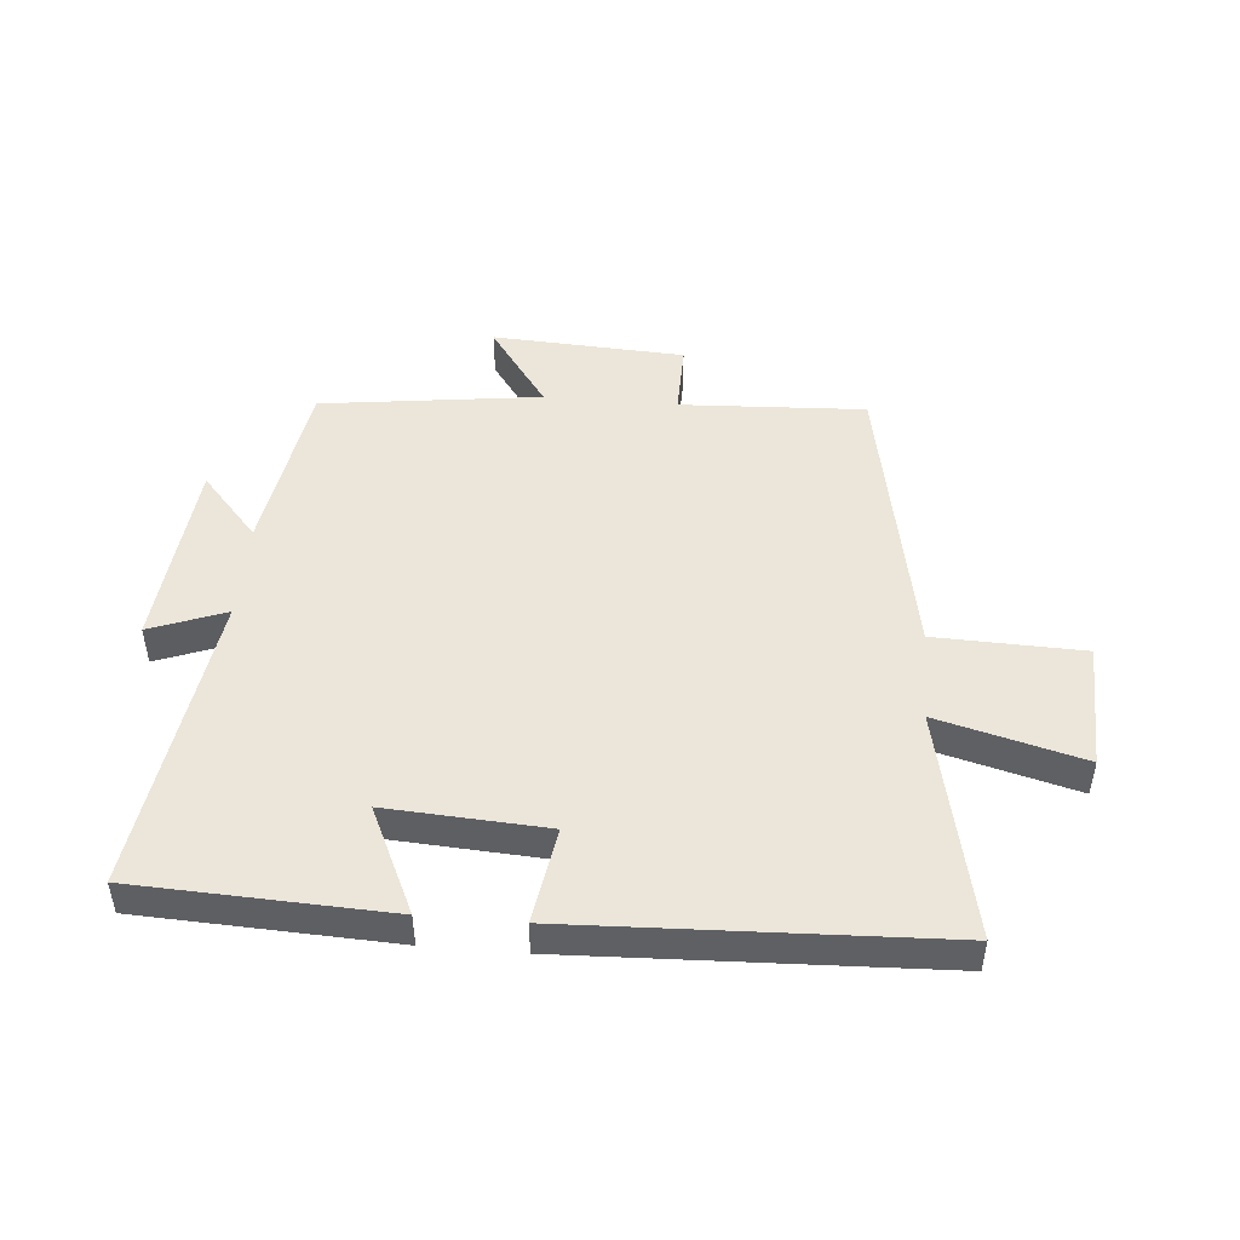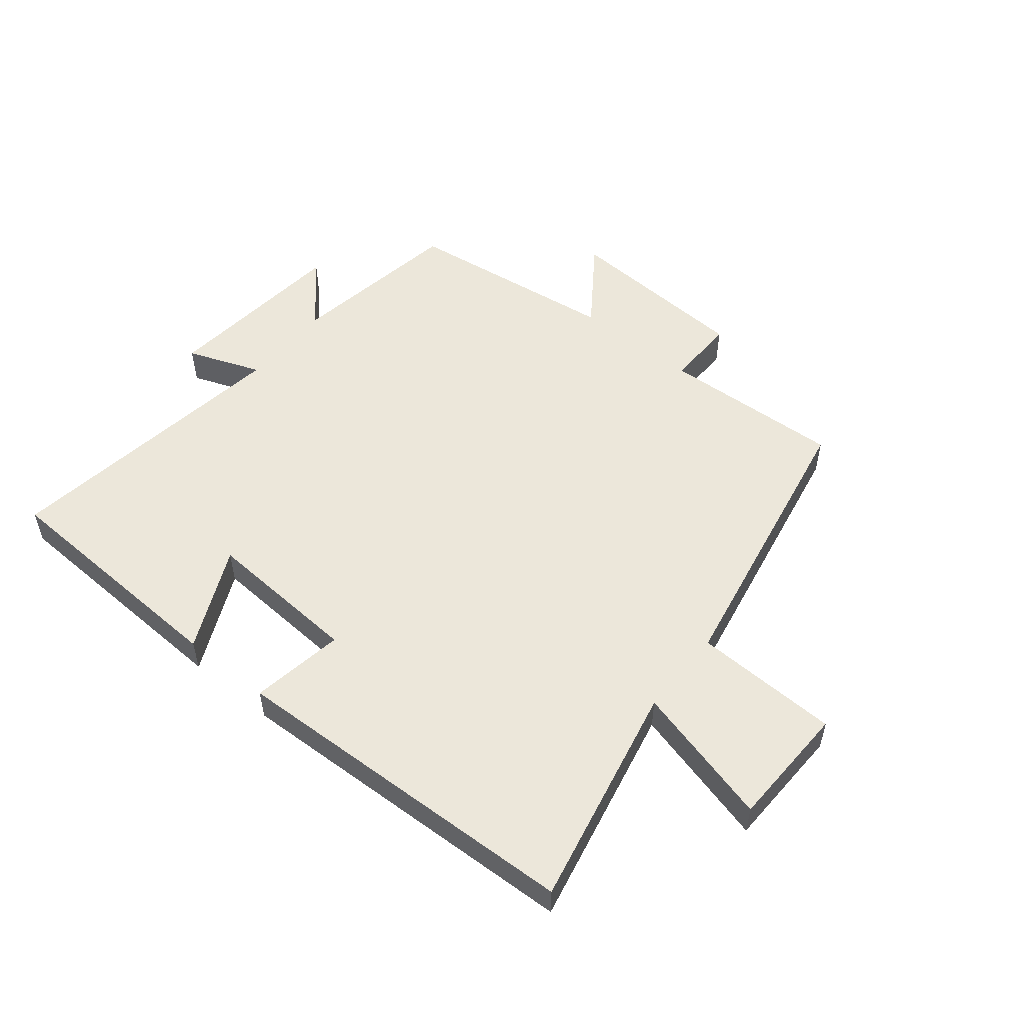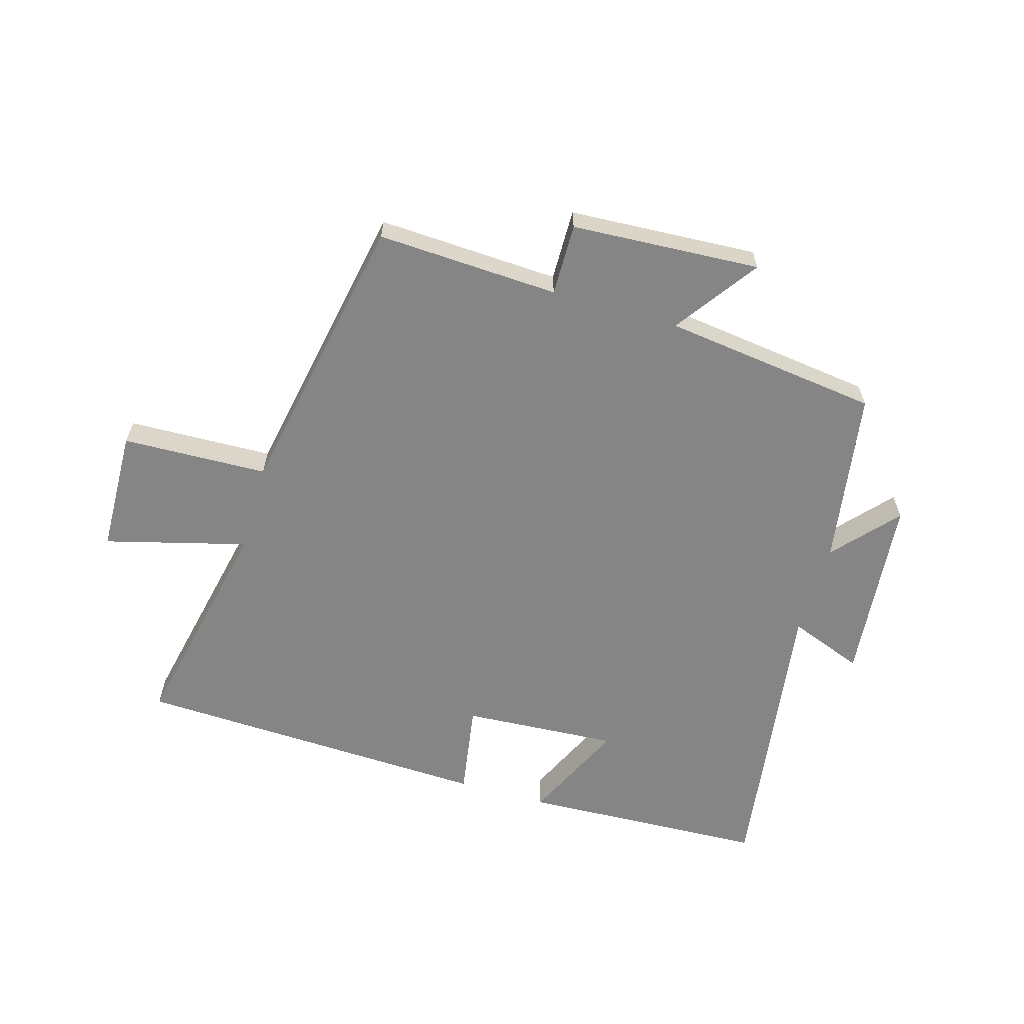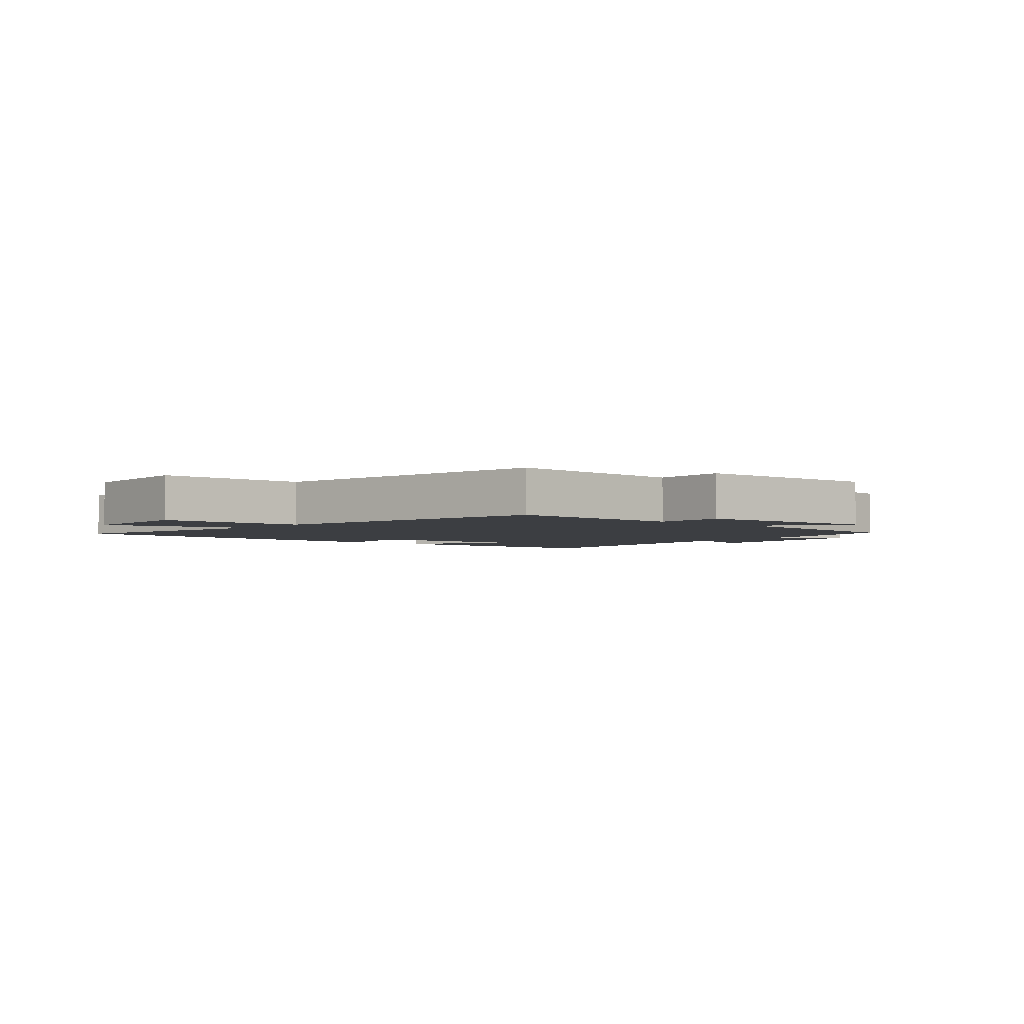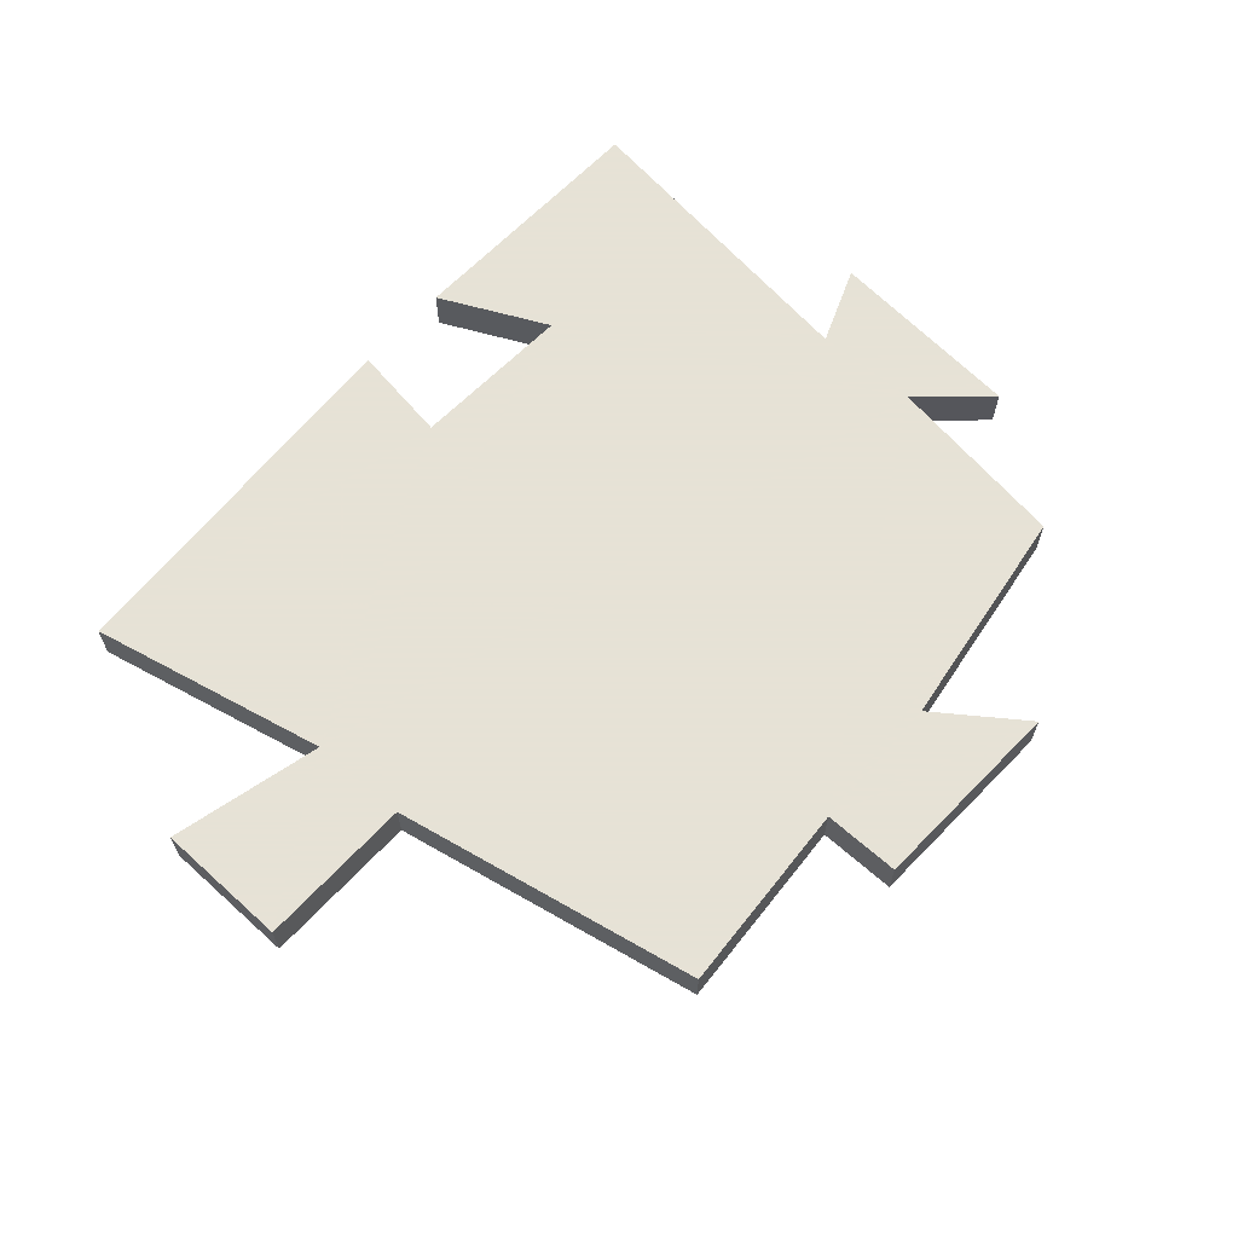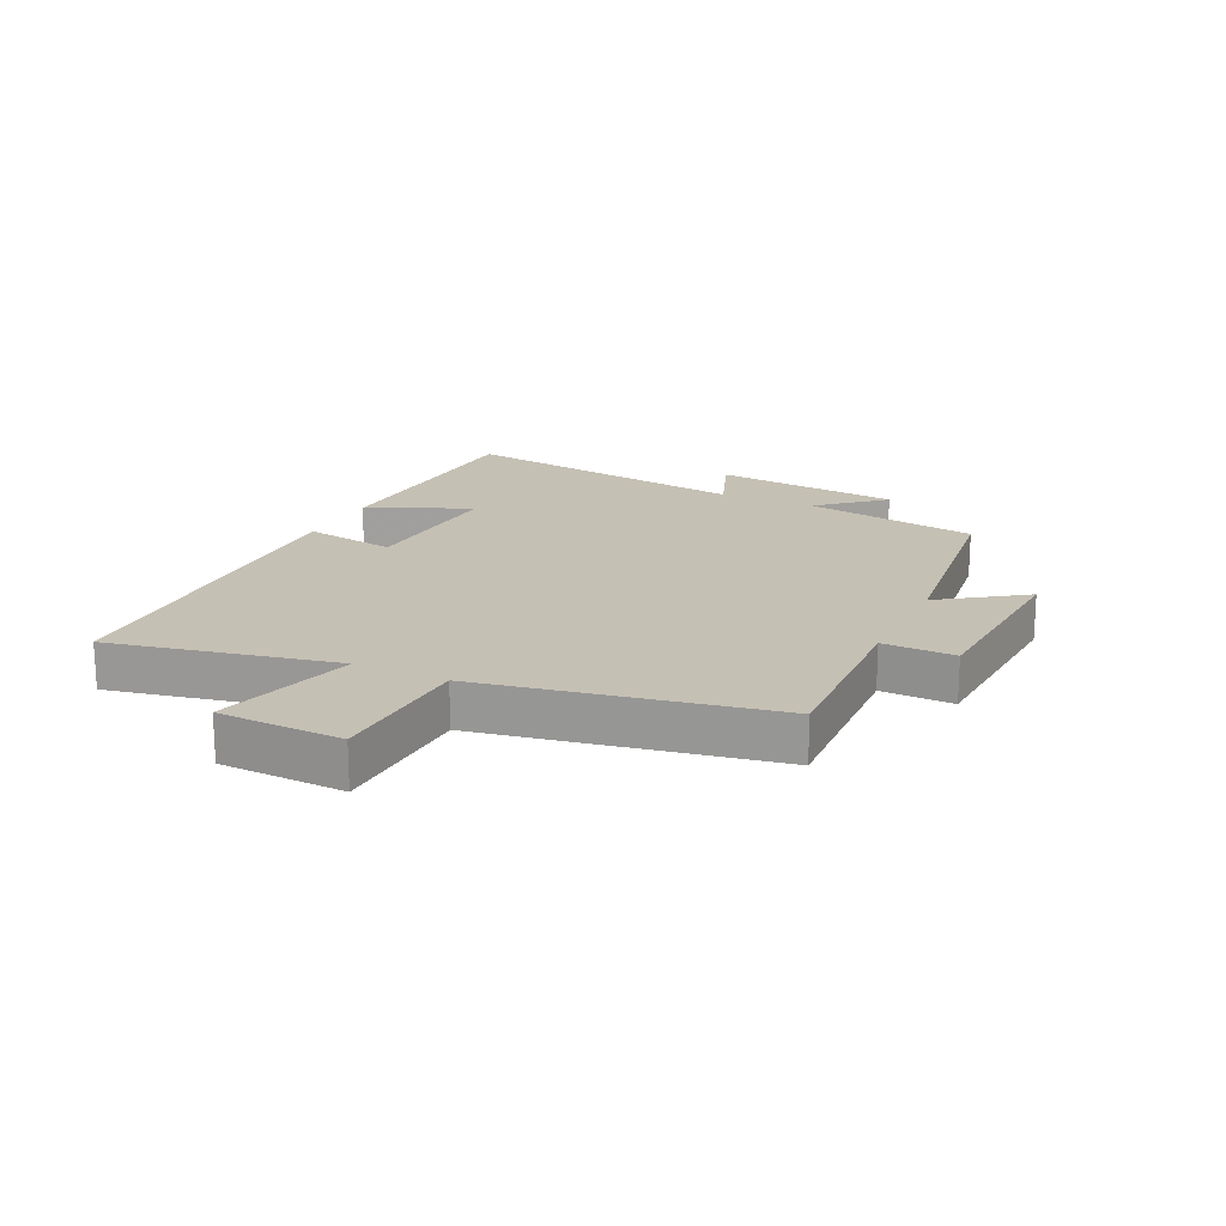
<metadata>
{"format":"obj","ext":"obj","renderer":"f3d","projection":"perspective","resolution":1024,"background":"white","views":[{"elev":47.8,"azim":4.8,"up":"+Y"},{"elev":53.0,"azim":39.0,"up":"+Y"},{"elev":-61.9,"azim":163.7,"up":"+Y"},{"elev":-3.1,"azim":139.6,"up":"+Y"},{"elev":63.8,"azim":130.8,"up":"+Y"},{"elev":18.4,"azim":115.7,"up":"+Y"}]}
</metadata>
<code>
v -0.454 0.07 -0.455
v -0.5 0.07 -0.166
v -0.592 0.07 -0.27
v -0.622 0.07 0.04
v -0.5 0.07 -0.006
v -0.569 0.07 0.482
v -0.164 0.07 0.5
v -0.243 0.07 0.33
v 0.013 0.07 0.346
v -0.012 0.07 0.5
v 0.578 0.07 0.478
v 0.5 0.07 0.109
v 0.733 0.07 0.171
v 0.739 0.07 -0.033
v 0.5 0.07 -0.041
v 0.411 0.07 -0.514
v 0.113 0.07 -0.5
v 0.115 0.07 -0.618
v -0.195 0.07 -0.636
v -0.099 0.07 -0.5
v -0.454 0 -0.455
v -0.5 0 -0.166
v -0.592 0 -0.27
v -0.622 0 0.04
v -0.5 0 -0.006
v -0.569 0 0.482
v -0.164 0 0.5
v -0.243 0 0.33
v 0.013 0 0.346
v -0.012 0 0.5
v 0.578 0 0.478
v 0.5 0 0.109
v 0.733 0 0.171
v 0.739 0 -0.033
v 0.5 0 -0.041
v 0.411 0 -0.514
v 0.113 0 -0.5
v 0.115 0 -0.618
v -0.195 0 -0.636
v -0.099 0 -0.5
f 17 18 19 20
f 17 20 1 2
f 15 16 17 2
f 12 13 14 15
f 12 15 2
f 9 10 11 12
f 8 9 12 2
f 5 6 7 8
f 5 8 2 3
f 3 4 5
f 40 39 38 37
f 22 21 40 37
f 22 37 36 35
f 35 34 33 32
f 22 35 32
f 32 31 30 29
f 22 32 29 28
f 28 27 26 25
f 23 22 28 25
f 25 24 23
f 1 21 22 2
f 2 22 23 3
f 3 23 24 4
f 4 24 25 5
f 5 25 26 6
f 6 26 27 7
f 7 27 28 8
f 8 28 29 9
f 9 29 30 10
f 10 30 31 11
f 11 31 32 12
f 12 32 33 13
f 13 33 34 14
f 14 34 35 15
f 15 35 36 16
f 16 36 37 17
f 17 37 38 18
f 18 38 39 19
f 19 39 40 20
f 20 40 21 1

</code>
